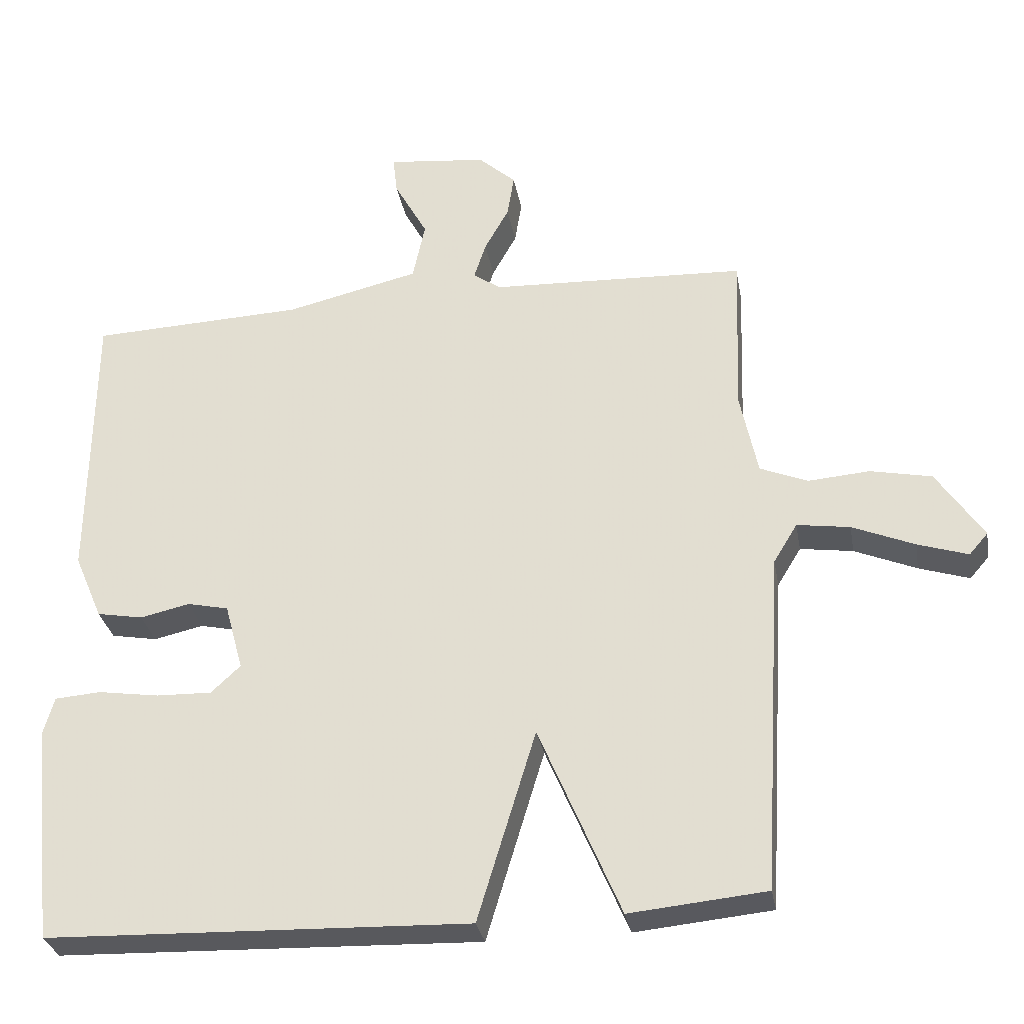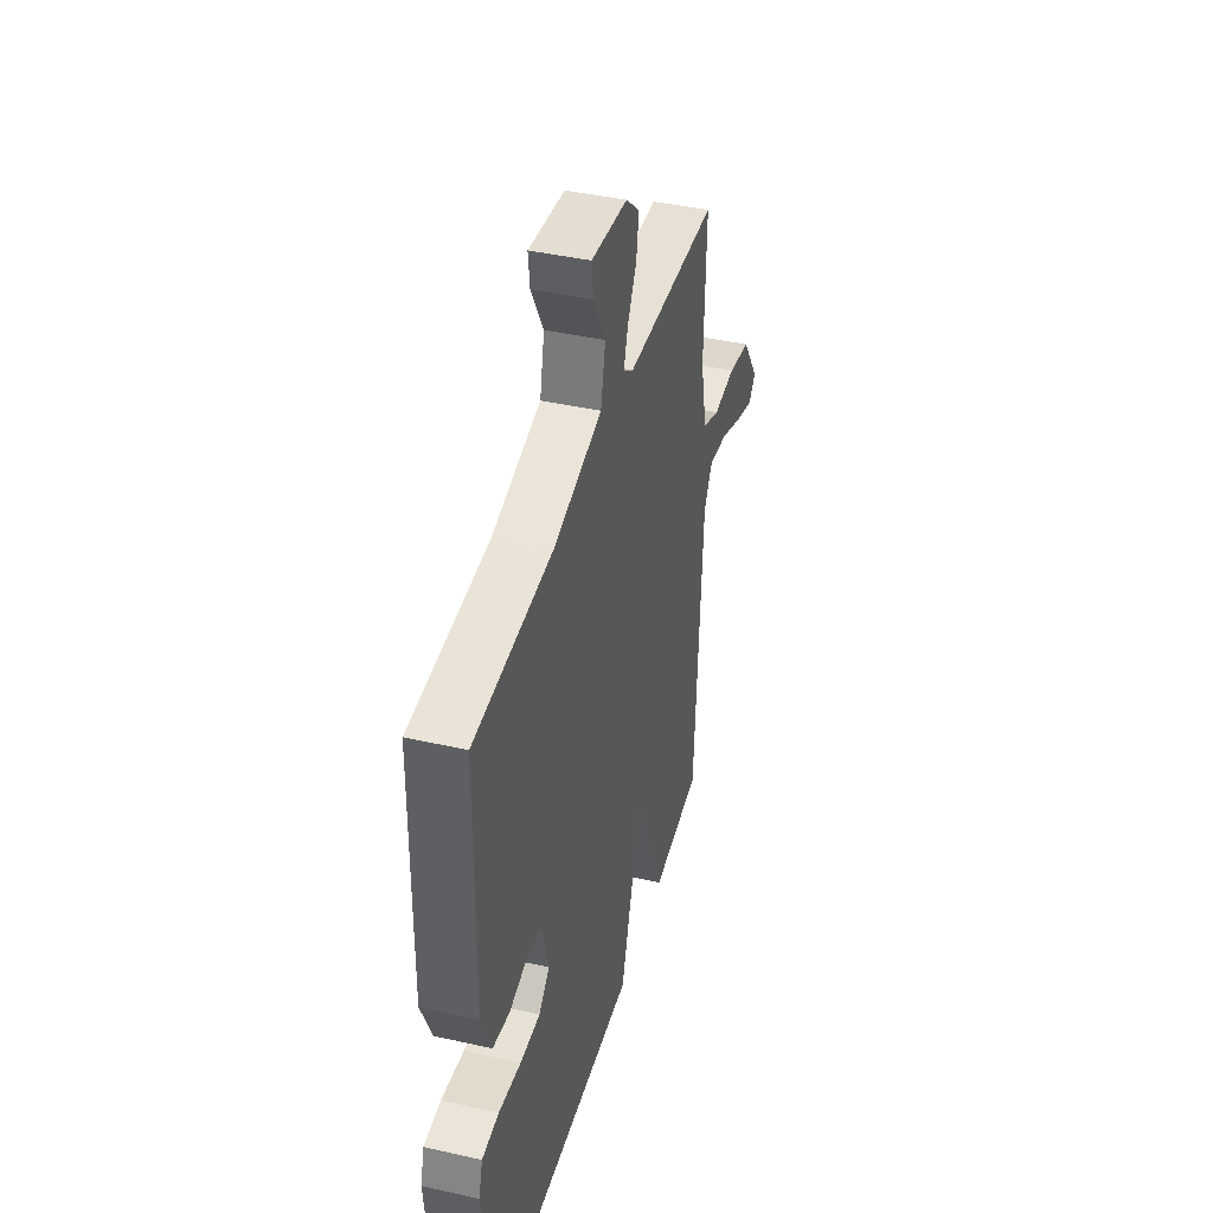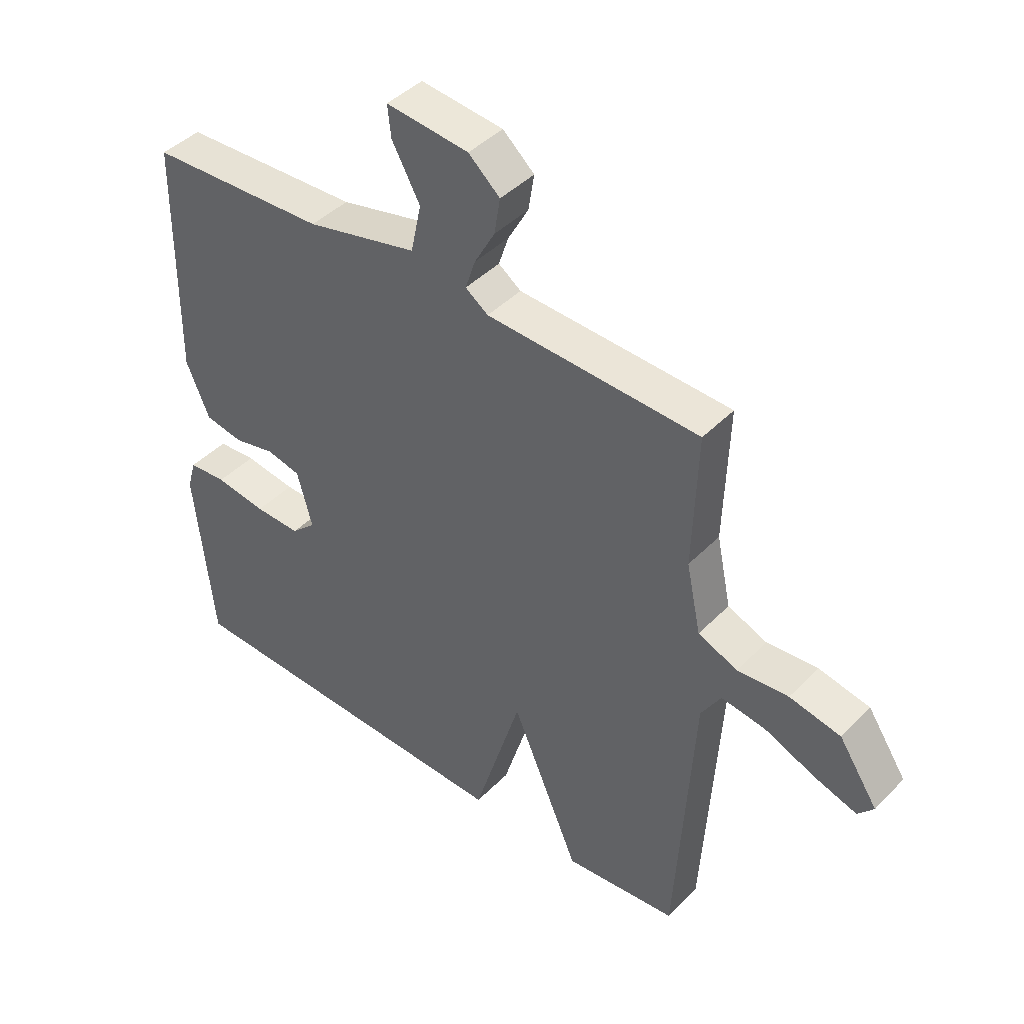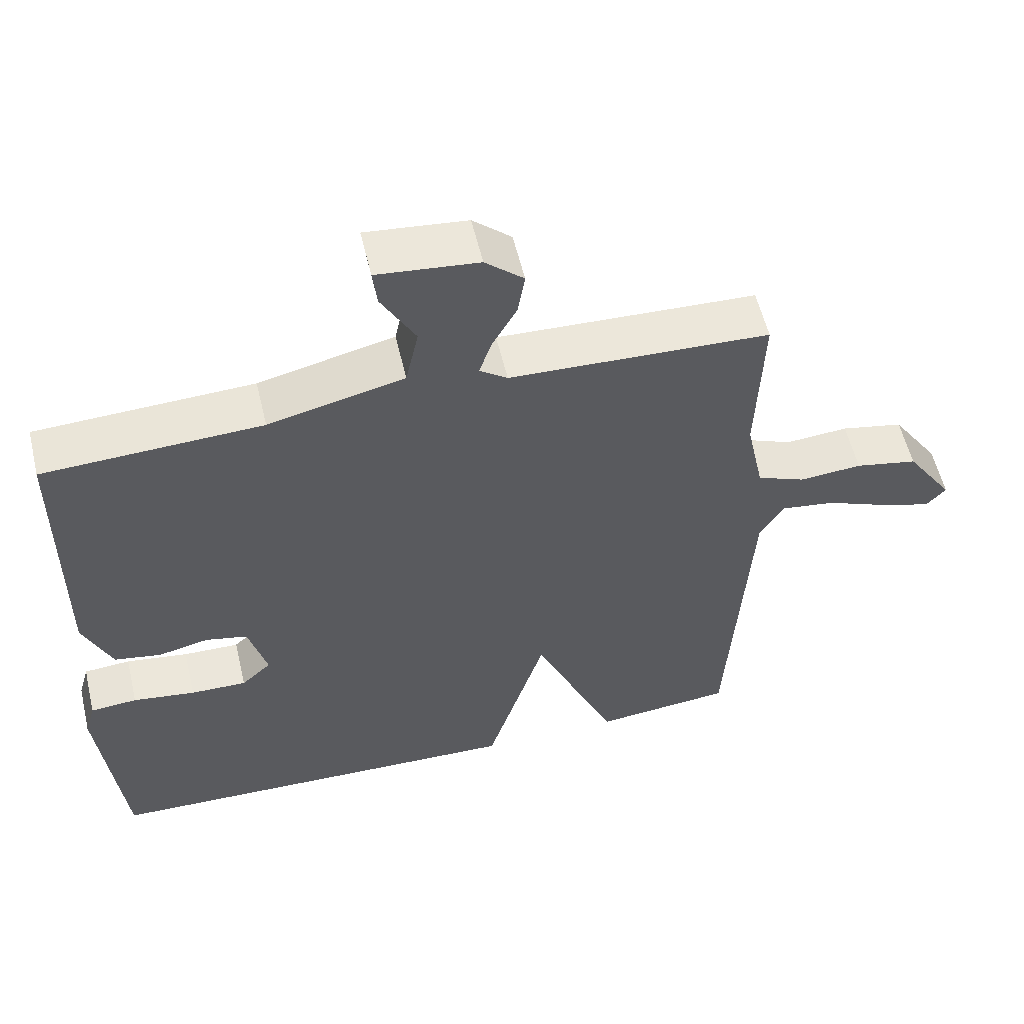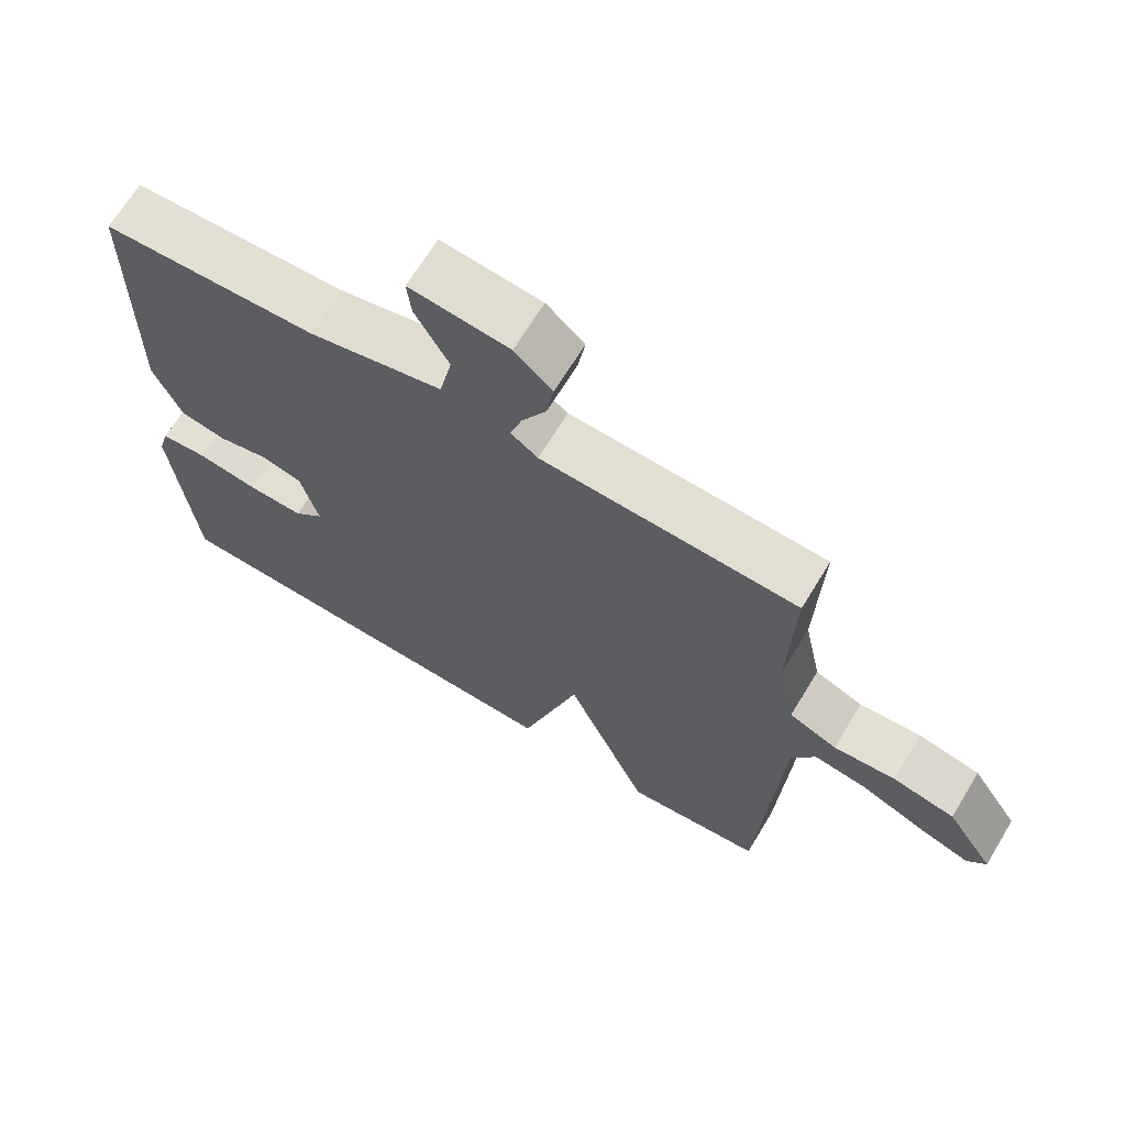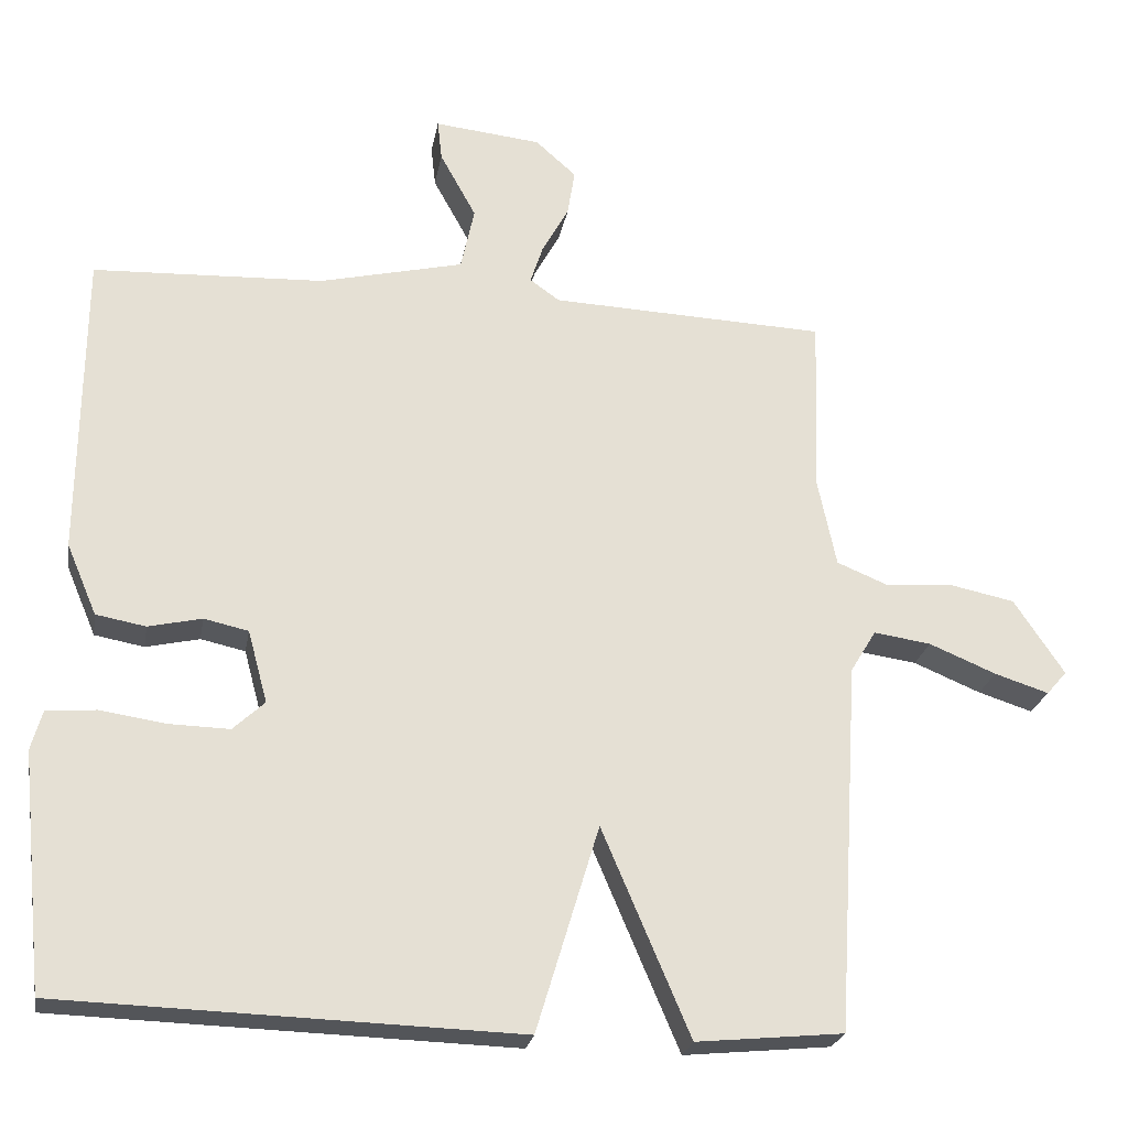
<metadata>
{"format":"obj","ext":"obj","renderer":"f3d","projection":"perspective","resolution":1024,"background":"white","views":[{"elev":-30.4,"azim":-170.0,"up":"+Z"},{"elev":41.4,"azim":105.3,"up":"+Z"},{"elev":42.9,"azim":-139.9,"up":"+Z"},{"elev":56.7,"azim":166.7,"up":"+Z"},{"elev":67.3,"azim":-148.8,"up":"+Z"},{"elev":-23.9,"azim":170.1,"up":"+Z"}]}
</metadata>
<code>
v -0.5 0.07 -0.5
v -0.53 0.07 -0.008
v -0.564 0.07 0.048
v -0.64 0.07 0.037
v -0.729 0.07 0
v -0.801 0.07 -0.023
v -0.828 0.07 0.008
v -0.761 0.07 0.108
v -0.673 0.07 0.126
v -0.585 0.07 0.119
v -0.517 0.07 0.147
v -0.492 0.07 0.266
v -0.5 0.07 0.5
v -0.134 0.07 0.515
v -0.095 0.07 0.543
v -0.112 0.07 0.595
v -0.147 0.07 0.658
v -0.157 0.07 0.72
v -0.103 0.07 0.768
v 0.039 0.07 0.783
v 0.033 0.07 0.729
v -0.015 0.07 0.642
v 0.003 0.07 0.558
v 0.194 0.07 0.513
v 0.5 0.07 0.5
v 0.504 0.07 0.094
v 0.464 0.07 0
v 0.398 0.07 -0.012
v 0.327 0.07 0.004
v 0.268 0.07 -0.009
v 0.242 0.07 -0.105
v 0.284 0.07 -0.144
v 0.363 0.07 -0.142
v 0.451 0.07 -0.129
v 0.517 0.07 -0.134
v 0.532 0.07 -0.187
v 0.5 0.07 -0.5
v -0.105 0.07 -0.519
v -0.188 0.07 -0.245
v -0.305 0.07 -0.519
v -0.5 0 -0.5
v -0.53 0 -0.008
v -0.564 0 0.048
v -0.64 0 0.037
v -0.729 0 0
v -0.801 0 -0.023
v -0.828 0 0.008
v -0.761 0 0.108
v -0.673 0 0.126
v -0.585 0 0.119
v -0.517 0 0.147
v -0.492 0 0.266
v -0.5 0 0.5
v -0.134 0 0.515
v -0.095 0 0.543
v -0.112 0 0.595
v -0.147 0 0.658
v -0.157 0 0.72
v -0.103 0 0.768
v 0.039 0 0.783
v 0.033 0 0.729
v -0.015 0 0.642
v 0.003 0 0.558
v 0.194 0 0.513
v 0.5 0 0.5
v 0.504 0 0.094
v 0.464 0 0
v 0.398 0 -0.012
v 0.327 0 0.004
v 0.268 0 -0.009
v 0.242 0 -0.105
v 0.284 0 -0.144
v 0.363 0 -0.142
v 0.451 0 -0.129
v 0.517 0 -0.134
v 0.532 0 -0.187
v 0.5 0 -0.5
v -0.105 0 -0.519
v -0.188 0 -0.245
v -0.305 0 -0.519
f 39 40 1 2
f 37 38 39
f 36 37 39
f 35 36 39
f 34 35 39
f 33 34 39
f 32 33 39
f 39 2 3
f 32 39 3
f 31 32 3
f 30 31 3
f 29 30 3
f 27 28 29
f 26 27 29
f 25 26 29
f 24 25 29
f 23 24 29 3
f 20 21 22
f 19 20 22
f 18 19 22
f 17 18 22
f 16 17 22
f 15 16 22 23
f 14 15 23 3
f 12 13 14
f 11 12 14
f 8 9 10
f 7 8 10
f 6 7 10
f 5 6 10
f 4 5 10
f 4 10 11
f 3 4 11
f 3 11 14
f 42 41 80 79
f 79 78 77
f 79 77 76
f 79 76 75
f 79 75 74
f 79 74 73
f 79 73 72
f 43 42 79
f 43 79 72
f 43 72 71
f 43 71 70
f 43 70 69
f 69 68 67
f 69 67 66
f 69 66 65
f 69 65 64
f 43 69 64 63
f 62 61 60
f 62 60 59
f 62 59 58
f 62 58 57
f 62 57 56
f 63 62 56 55
f 43 63 55 54
f 54 53 52
f 54 52 51
f 50 49 48
f 50 48 47
f 50 47 46
f 50 46 45
f 50 45 44
f 51 50 44
f 51 44 43
f 54 51 43
f 1 41 42 2
f 2 42 43 3
f 3 43 44 4
f 4 44 45 5
f 5 45 46 6
f 6 46 47 7
f 7 47 48 8
f 8 48 49 9
f 9 49 50 10
f 10 50 51 11
f 11 51 52 12
f 12 52 53 13
f 13 53 54 14
f 14 54 55 15
f 15 55 56 16
f 16 56 57 17
f 17 57 58 18
f 18 58 59 19
f 19 59 60 20
f 20 60 61 21
f 21 61 62 22
f 22 62 63 23
f 23 63 64 24
f 24 64 65 25
f 25 65 66 26
f 26 66 67 27
f 27 67 68 28
f 28 68 69 29
f 29 69 70 30
f 30 70 71 31
f 31 71 72 32
f 32 72 73 33
f 33 73 74 34
f 34 74 75 35
f 35 75 76 36
f 36 76 77 37
f 37 77 78 38
f 38 78 79 39
f 39 79 80 40
f 40 80 41 1

</code>
